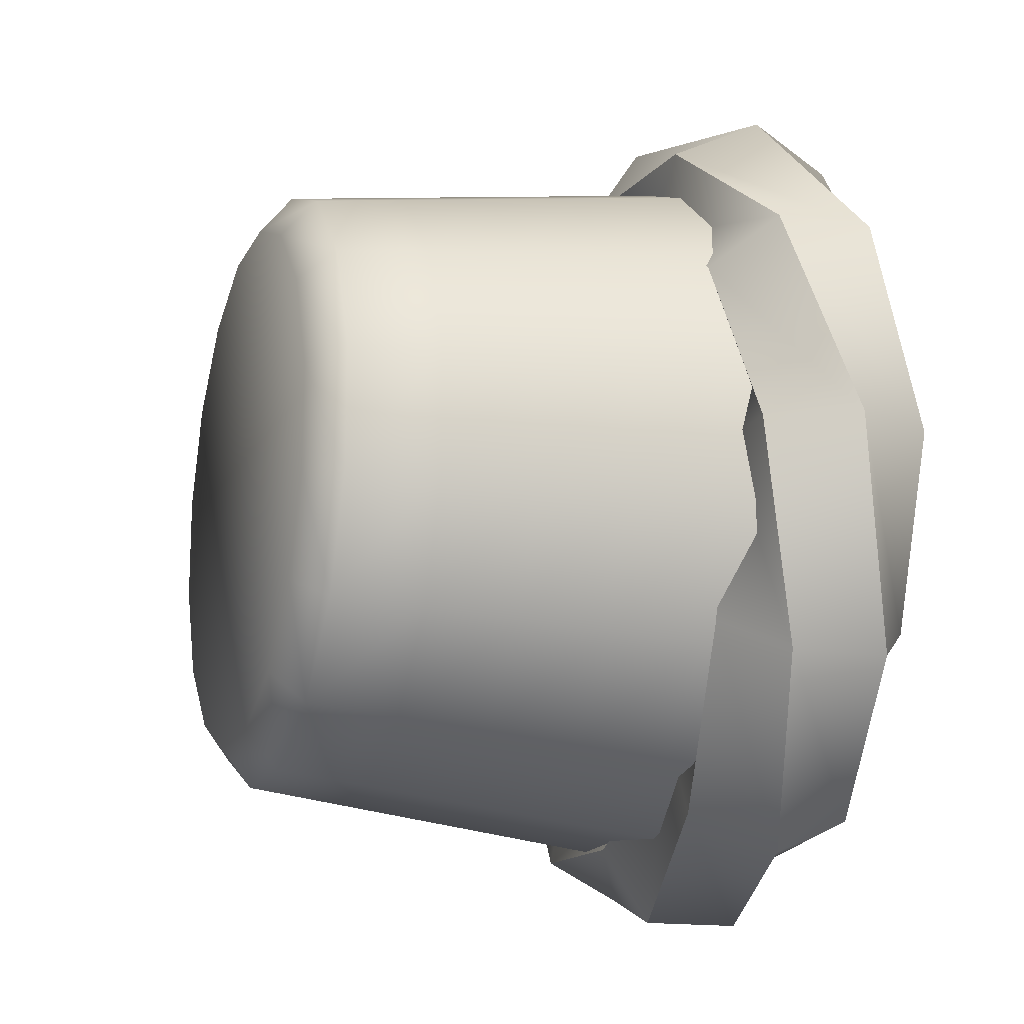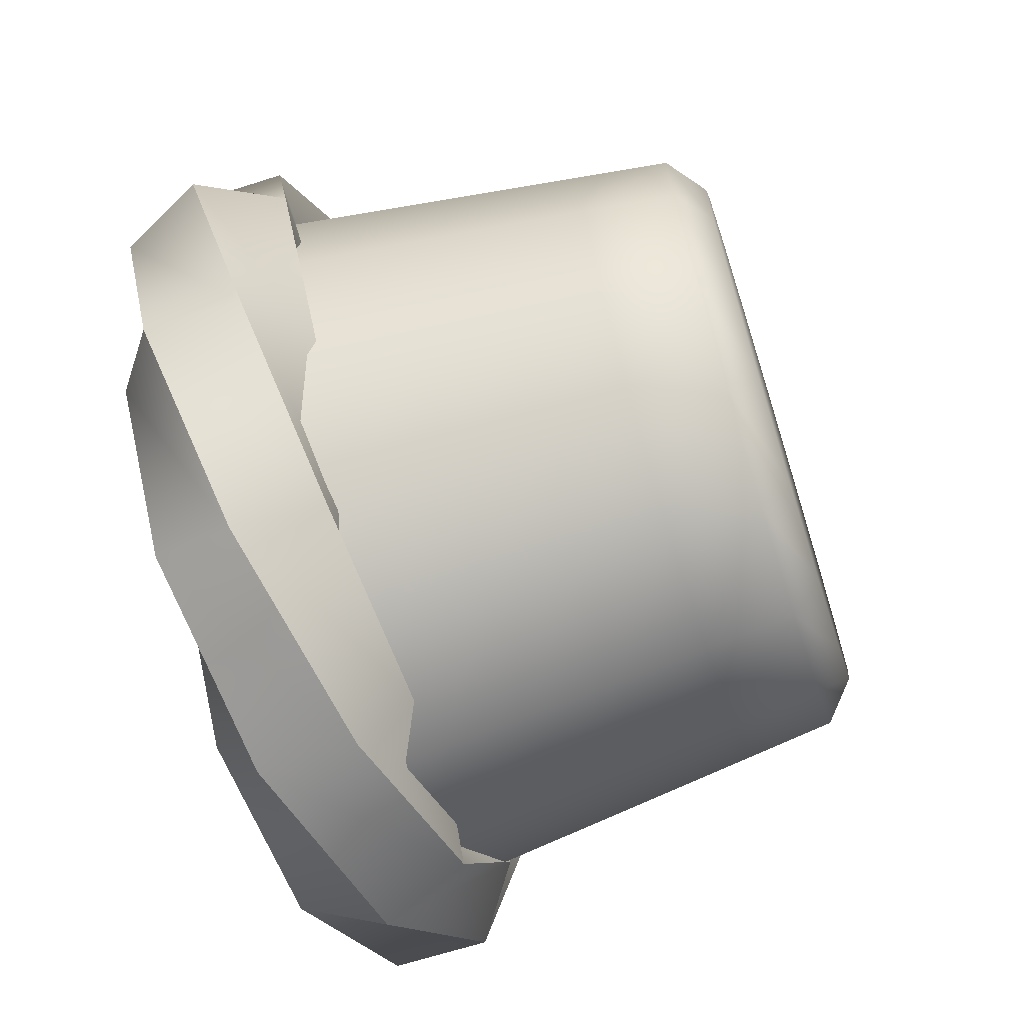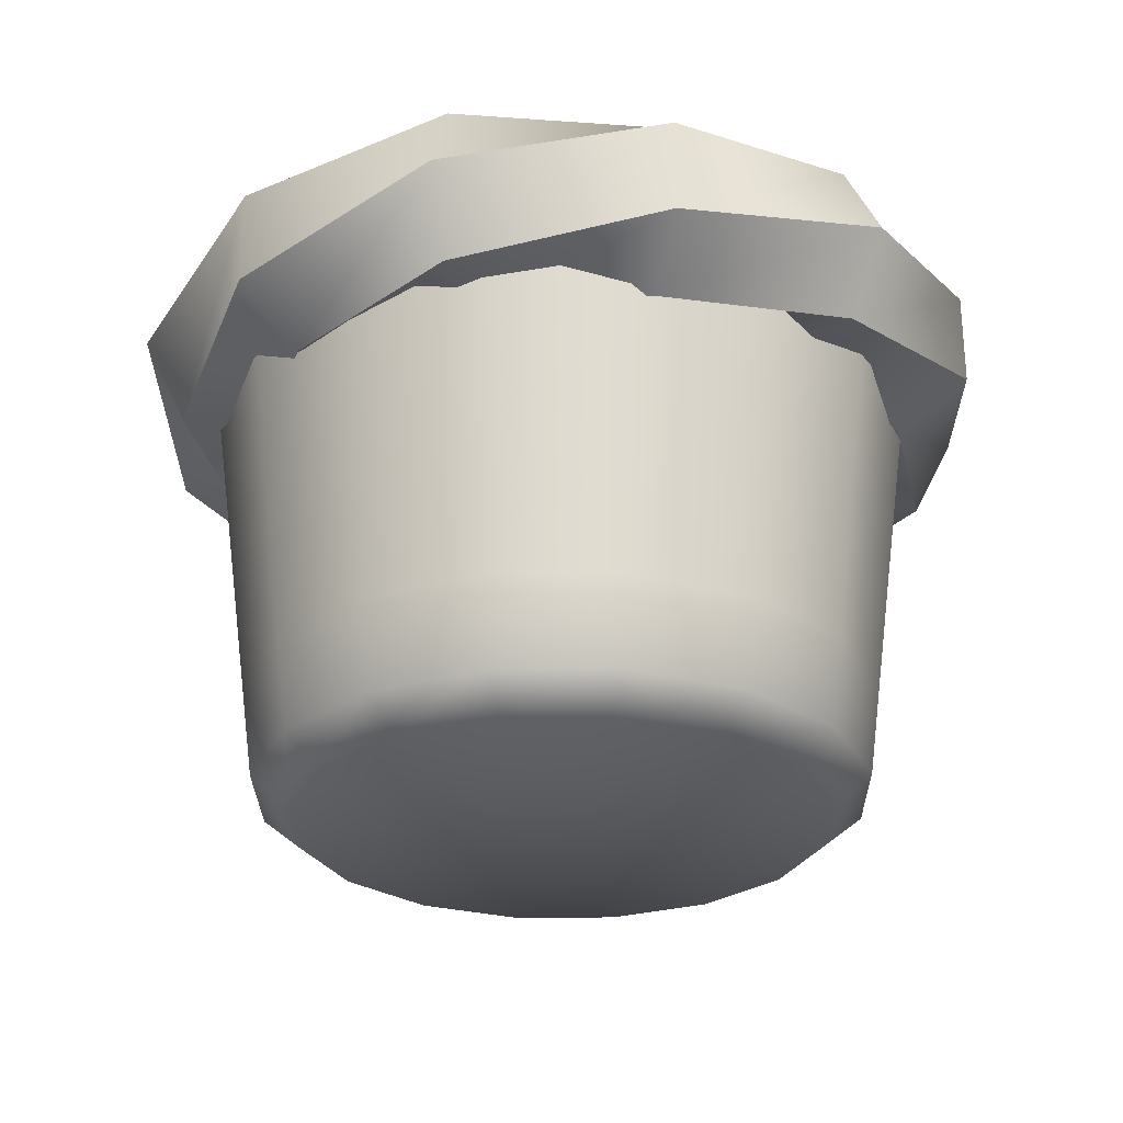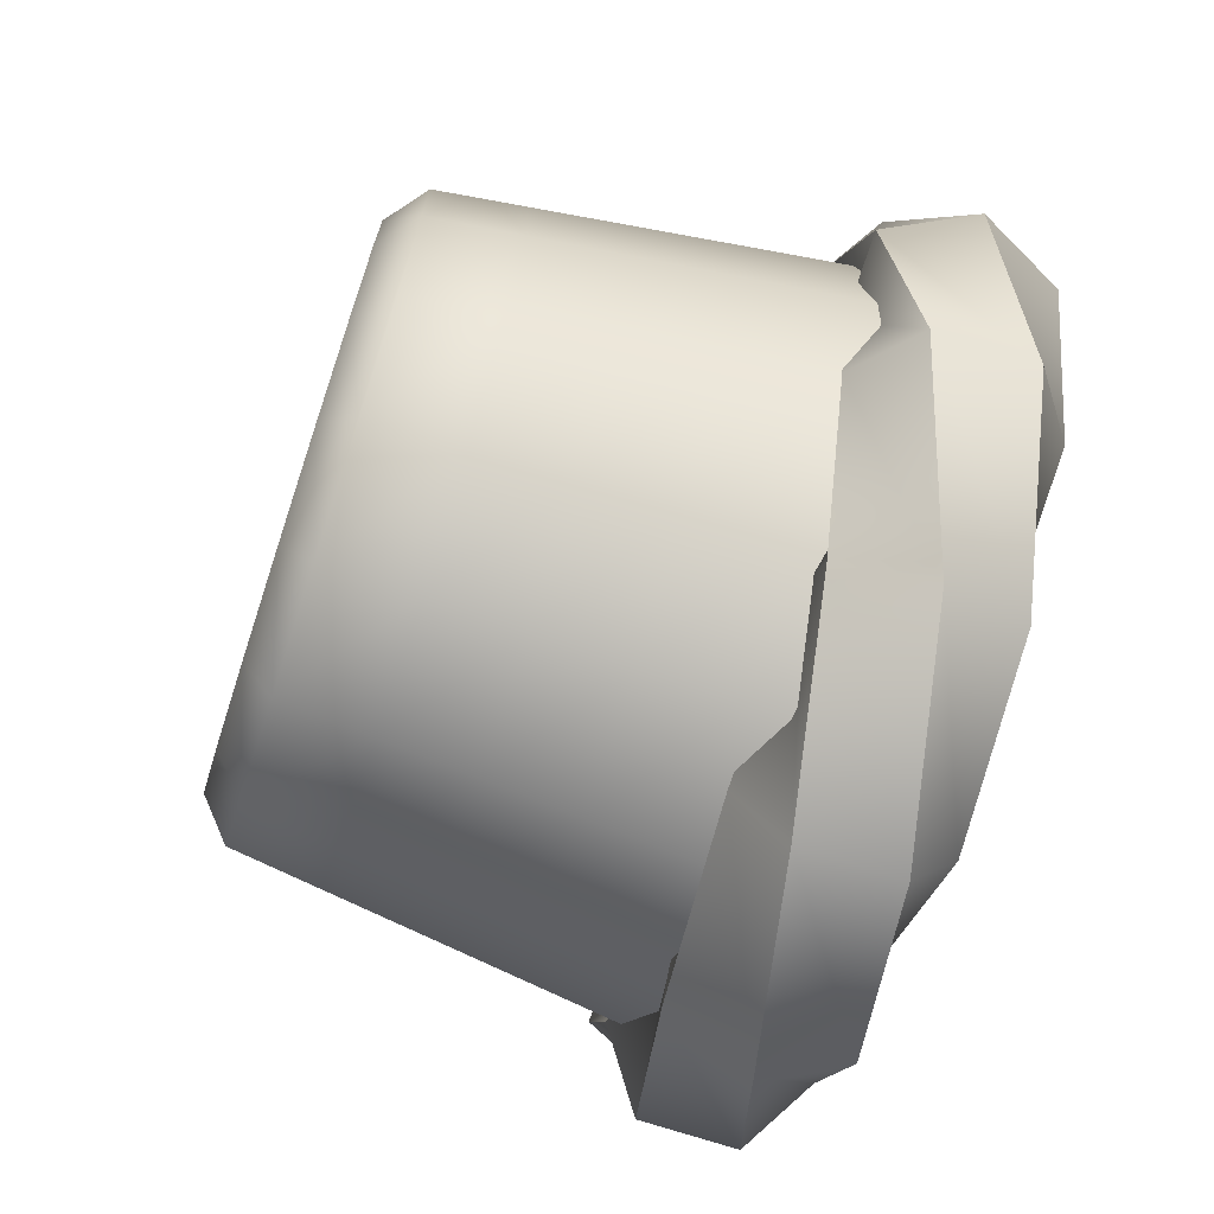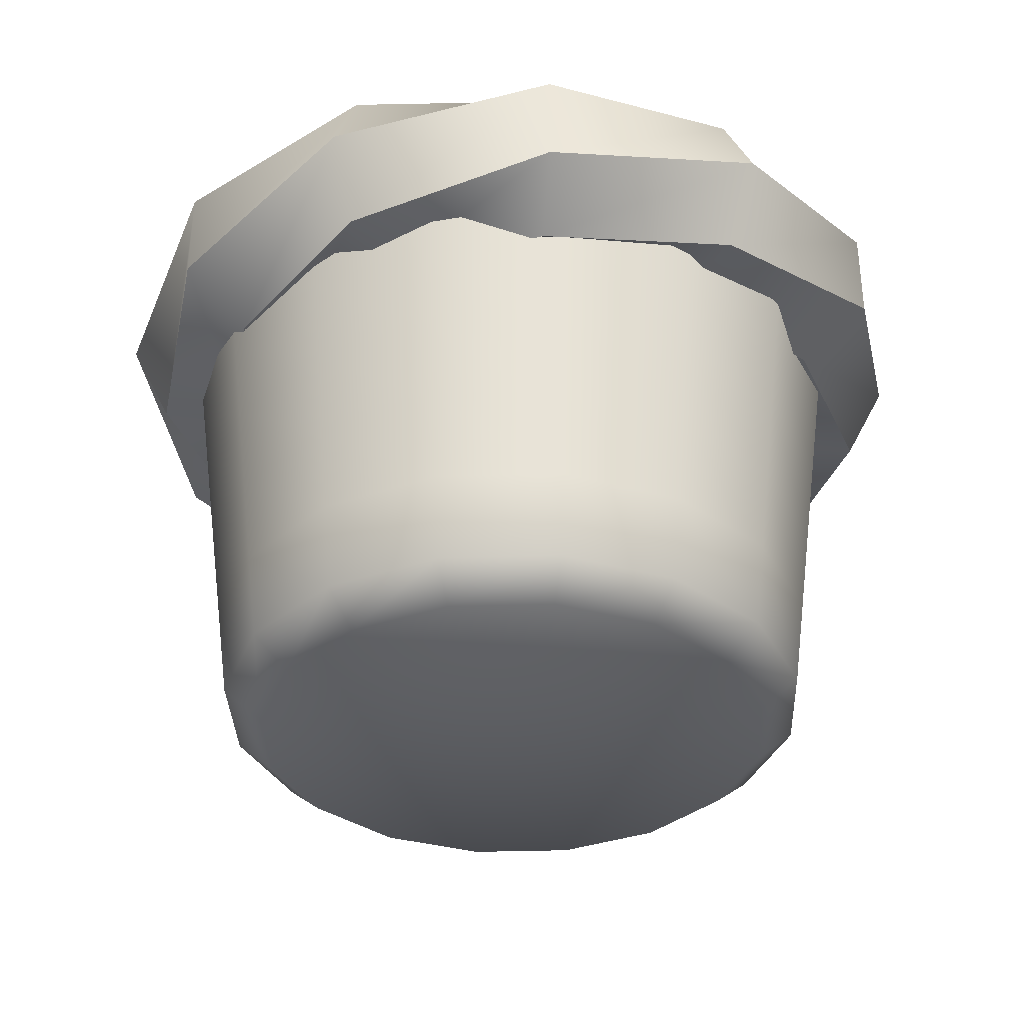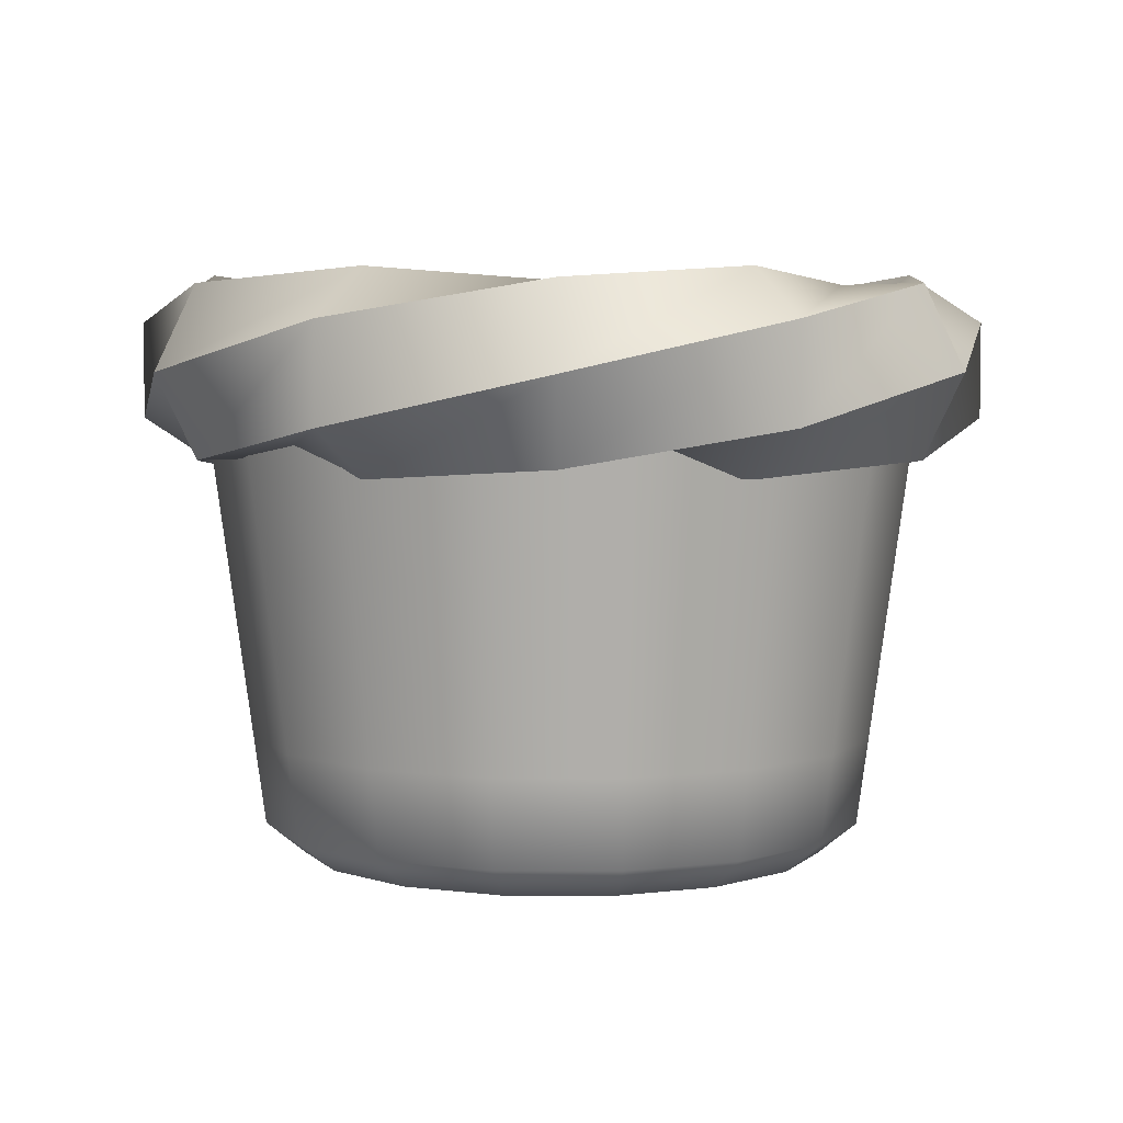
<metadata>
{"format":"obj","ext":"obj","renderer":"f3d","projection":"perspective","resolution":1024,"background":"white","views":[{"elev":-15.4,"azim":71.4,"up":"+Z"},{"elev":-66.6,"azim":-72.3,"up":"+Z"},{"elev":-27.4,"azim":-134.2,"up":"+Y"},{"elev":-71.2,"azim":71.8,"up":"+Z"},{"elev":-35.0,"azim":114.8,"up":"+Y"},{"elev":4.7,"azim":90.6,"up":"+Y"}]}
</metadata>
<code>
o Pot_D_large
v 0.1215 0.8057 -0.6104
v 0.3459 0.8057 -0.5175
v 0.5176 0.8057 -0.3458
v 0.6105 0.8057 -0.1214
v 0.6105 0.8057 0.1214
v 0.5176 0.8057 0.3458
v 0.3459 0.8057 0.5175
v 0.1215 0.8057 0.6104
v -0.1213 0.8057 0.6104
v -0.3457 0.8057 0.5175
v -0.5174 0.8057 0.3458
v -0.6103 0.8057 0.1214
v -0.6103 0.8057 -0.1214
v -0.5174 0.8057 -0.3458
v -0.3457 0.8057 -0.5175
v -0.1213 0.8057 -0.6104
v 8e-05 0.8492 1e-06
v 7.9e-05 0 0
v 0.1017 0.05354 -0.5109
v 0.2895 0.05354 -0.4332
v 0.4332 0.05354 -0.2894
v 0.511 0.05354 -0.1016
v 0.511 0.05354 0.1016
v 0.4332 0.05354 0.2894
v 0.2895 0.05354 0.4332
v 0.1017 0.05354 0.5109
v -0.1016 0.05354 0.5109
v -0.2893 0.05354 0.4332
v -0.4331 0.05354 0.2894
v -0.5109 0.05354 0.1016
v -0.5109 0.05354 -0.1016
v -0.4331 0.05354 -0.2894
v -0.2893 0.05354 -0.4332
v -0.1016 0.05354 -0.5109
v 0.3082 0.8492 -0.4612
v 0.1083 0.8492 -0.544
v 0.4612 0.8492 -0.3081
v 0.5441 0.8492 -0.1082
v 0.5441 0.8492 0.1082
v 0.4612 0.8492 0.3081
v 0.3082 0.8492 0.4612
v 0.1083 0.8492 0.544
v -0.1081 0.8492 0.544
v -0.3081 0.8492 0.4612
v -0.4611 0.8492 0.3081
v -0.5439 0.8492 0.1082
v -0.5439 0.8492 -0.1082
v -0.4611 0.8492 -0.3081
v -0.3081 0.8492 -0.4612
v -0.1081 0.8492 -0.544
v 0.2528 0 -0.3782
v 0.08883 0 -0.4462
v 0.3783 0 -0.2527
v 0.4462 0 -0.08875
v 0.4462 0 0.08875
v 0.3783 0 0.2527
v 0.2528 -0 0.3782
v 0.08883 -0 0.4462
v -0.08867 -0 0.4462
v -0.2526 -0 0.3782
v -0.3782 0 0.2527
v -0.4461 0 0.08875
v -0.4461 0 -0.08875
v -0.3782 0 -0.2527
v -0.2526 0 -0.3782
v -0.08867 0 -0.4462
v 0.1057 0.204 -0.5308
v 0.1096 0.3544 -0.5507
v 0.1136 0.5048 -0.5706
v 0.1175 0.6553 -0.5905
v 0.3346 0.6553 -0.5006
v 0.3233 0.5048 -0.4838
v 0.312 0.3544 -0.4669
v 0.3008 0.204 -0.45
v -0.1055 0.204 -0.5308
v -0.1095 0.3544 -0.5507
v -0.1134 0.5048 -0.5706
v -0.1174 0.6553 -0.5905
v 0.5007 0.6553 -0.3345
v 0.4838 0.5048 -0.3232
v 0.467 0.3544 -0.312
v 0.4501 0.204 -0.3007
v 0.5906 0.6553 -0.1175
v 0.5707 0.5048 -0.1135
v 0.5508 0.3544 -0.1095
v 0.5309 0.204 -0.1056
v 0.5906 0.6553 0.1175
v 0.5707 0.5048 0.1135
v 0.5508 0.3544 0.1095
v 0.5309 0.204 0.1056
v 0.5007 0.6553 0.3345
v 0.4838 0.5048 0.3232
v 0.467 0.3544 0.312
v 0.4501 0.204 0.3007
v 0.3346 0.6553 0.5006
v 0.3233 0.5048 0.4838
v 0.312 0.3544 0.4669
v 0.3008 0.204 0.45
v 0.1175 0.6553 0.5905
v 0.1136 0.5048 0.5706
v 0.1096 0.3544 0.5507
v 0.1057 0.204 0.5308
v -0.1174 0.6553 0.5905
v -0.1134 0.5048 0.5706
v -0.1095 0.3544 0.5507
v -0.1055 0.204 0.5308
v -0.3344 0.6553 0.5006
v -0.3232 0.5048 0.4838
v -0.3119 0.3544 0.4669
v -0.3006 0.204 0.45
v -0.5005 0.6553 0.3345
v -0.4837 0.5048 0.3232
v -0.4668 0.3544 0.312
v -0.4499 0.204 0.3007
v -0.5904 0.6553 0.1175
v -0.5706 0.5048 0.1135
v -0.5507 0.3544 0.1095
v -0.5308 0.204 0.1056
v -0.5904 0.6553 -0.1175
v -0.5706 0.5048 -0.1135
v -0.5507 0.3544 -0.1095
v -0.5308 0.204 -0.1056
v -0.5005 0.6553 -0.3345
v -0.4837 0.5048 -0.3232
v -0.4668 0.3544 -0.312
v -0.4499 0.204 -0.3007
v -0.3344 0.6553 -0.5006
v -0.3232 0.5048 -0.4838
v -0.3119 0.3544 -0.4669
v -0.3006 0.204 -0.45
v 0.75 0.8351 0
v 0.6781 0.9781 -0.000204
v 0.5328 0.9766 -3e-05
v 0.463 0.8351 0
v 0.5328 0.6936 3.1e-05
v 0.6781 0.6921 0.000204
v 0.6329 0.9175 -0.3656
v 0.5241 1 -0.3028
v 0.4168 0.9156 -0.2407
v 0.4168 0.7545 -0.2406
v 0.5242 0.6702 -0.3025
v 0.633 0.7527 -0.3653
v 0.3389 0.9781 -0.5873
v 0.2664 0.9766 -0.4614
v 0.2315 0.8351 -0.401
v 0.2664 0.6936 -0.4614
v 0.3392 0.6921 -0.5871
v 0.375 0.8351 -0.6495
v -0.000141 1 -0.6053
v -5.9e-05 0.9156 -0.4813
v 5.9e-05 0.7545 -0.4813
v 0.000141 0.6702 -0.6053
v 0.000148 0.7527 -0.7308
v -0.000147 0.9175 -0.7308
v -0.2664 0.9766 -0.4614
v -0.2315 0.8351 -0.401
v -0.2664 0.6936 -0.4614
v -0.3389 0.6921 -0.5873
v -0.375 0.8351 -0.6495
v -0.3392 0.9781 -0.5871
v -0.4168 0.9156 -0.2406
v -0.4168 0.7545 -0.2407
v -0.5241 0.6702 -0.3028
v -0.6329 0.7527 -0.3656
v -0.633 0.9175 -0.3653
v -0.5242 1 -0.3025
v -0.463 0.8351 0
v -0.5328 0.6936 -3e-05
v -0.6781 0.6921 -0.000204
v -0.75 0.8351 0
v -0.6781 0.9781 0.000204
v -0.5328 0.9766 3e-05
v -0.4168 0.7545 0.2406
v -0.5242 0.6702 0.3025
v -0.633 0.7527 0.3653
v -0.6329 0.9175 0.3656
v -0.5241 1 0.3028
v -0.4168 0.9156 0.2407
v -0.2664 0.6936 0.4614
v -0.3392 0.6921 0.5871
v -0.375 0.8351 0.6495
v -0.3389 0.9781 0.5873
v -0.2664 0.9766 0.4614
v -0.2315 0.8351 0.401
v -0.000141 0.6702 0.6053
v -0.000147 0.7527 0.7308
v 0.000148 0.9175 0.7308
v 0.000141 1 0.6053
v 5.9e-05 0.9156 0.4813
v -5.9e-05 0.7545 0.4813
v 0.3389 0.6921 0.5873
v 0.375 0.8351 0.6495
v 0.3392 0.9781 0.5871
v 0.2664 0.9766 0.4614
v 0.2315 0.8351 0.401
v 0.2664 0.6936 0.4614
v 0.6329 0.7527 0.3656
v 0.633 0.9175 0.3653
v 0.5242 1 0.3025
v 0.4168 0.9156 0.2406
v 0.4168 0.7545 0.2407
v 0.5241 0.6702 0.3028
f 78 16 1 70
f 71 2 3 79
f 127 15 16 78
f 123 14 15 127
f 119 13 14 123
f 115 12 13 119
f 111 11 12 115
f 107 10 11 111
f 103 9 10 107
f 99 8 9 103
f 95 7 8 99
f 91 6 7 95
f 87 5 6 91
f 83 4 5 87
f 79 3 4 83
f 19 20 51 52
f 20 21 53 51
f 21 22 54 53
f 22 23 55 54
f 23 24 56 55
f 24 25 57 56
f 25 26 58 57
f 26 27 59 58
f 27 28 60 59
f 28 29 61 60
f 29 30 62 61
f 30 31 63 62
f 31 32 64 63
f 32 33 65 64
f 33 34 66 65
f 34 19 52 66
f 70 1 2 71
f 17 35 36
f 17 37 35
f 17 38 37
f 17 39 38
f 17 40 39
f 17 41 40
f 17 42 41
f 17 43 42
f 17 44 43
f 17 45 44
f 17 46 45
f 17 47 46
f 17 48 47
f 17 49 48
f 17 50 49
f 17 36 50
f 18 52 51
f 18 51 53
f 18 53 54
f 18 54 55
f 18 55 56
f 18 56 57
f 18 57 58
f 18 58 59
f 18 59 60
f 18 60 61
f 18 61 62
f 18 62 63
f 18 63 64
f 18 64 65
f 18 65 66
f 18 66 52
f 19 67 74 20
f 67 68 73 74
f 68 69 72 73
f 69 70 71 72
f 21 82 86 22
f 82 81 85 86
f 81 80 84 85
f 80 79 83 84
f 22 86 90 23
f 86 85 89 90
f 85 84 88 89
f 84 83 87 88
f 23 90 94 24
f 90 89 93 94
f 89 88 92 93
f 88 87 91 92
f 24 94 98 25
f 94 93 97 98
f 93 92 96 97
f 92 91 95 96
f 25 98 102 26
f 98 97 101 102
f 97 96 100 101
f 96 95 99 100
f 26 102 106 27
f 102 101 105 106
f 101 100 104 105
f 100 99 103 104
f 27 106 110 28
f 106 105 109 110
f 105 104 108 109
f 104 103 107 108
f 28 110 114 29
f 110 109 113 114
f 109 108 112 113
f 108 107 111 112
f 29 114 118 30
f 114 113 117 118
f 113 112 116 117
f 112 111 115 116
f 30 118 122 31
f 118 117 121 122
f 117 116 120 121
f 116 115 119 120
f 31 122 126 32
f 122 121 125 126
f 121 120 124 125
f 120 119 123 124
f 32 126 130 33
f 126 125 129 130
f 125 124 128 129
f 124 123 127 128
f 33 130 75 34
f 130 129 76 75
f 129 128 77 76
f 128 127 78 77
f 20 74 82 21
f 74 73 81 82
f 73 72 80 81
f 72 71 79 80
f 34 75 67 19
f 75 76 68 67
f 76 77 69 68
f 77 78 70 69
f 137 131 136 142
f 131 137 138 132
f 132 138 139 133
f 133 139 140 134
f 134 140 141 135
f 135 141 142 136
f 143 137 142 148
f 137 143 144 138
f 138 144 145 139
f 139 145 146 140
f 140 146 147 141
f 141 147 148 142
f 149 143 148 154
f 143 149 150 144
f 144 150 151 145
f 145 151 152 146
f 146 152 153 147
f 147 153 154 148
f 155 149 154 160
f 149 155 156 150
f 150 156 157 151
f 151 157 158 152
f 152 158 159 153
f 153 159 160 154
f 161 155 160 166
f 155 161 162 156
f 156 162 163 157
f 157 163 164 158
f 158 164 165 159
f 159 165 166 160
f 167 161 166 172
f 161 167 168 162
f 162 168 169 163
f 163 169 170 164
f 164 170 171 165
f 165 171 172 166
f 173 167 172 178
f 167 173 174 168
f 168 174 175 169
f 169 175 176 170
f 170 176 177 171
f 171 177 178 172
f 179 173 178 184
f 173 179 180 174
f 174 180 181 175
f 175 181 182 176
f 176 182 183 177
f 177 183 184 178
f 185 179 184 190
f 179 185 186 180
f 180 186 187 181
f 181 187 188 182
f 182 188 189 183
f 183 189 190 184
f 191 185 190 196
f 185 191 192 186
f 186 192 193 187
f 187 193 194 188
f 188 194 195 189
f 189 195 196 190
f 197 191 196 202
f 191 197 198 192
f 192 198 199 193
f 193 199 200 194
f 194 200 201 195
f 195 201 202 196
f 131 197 202 136
f 197 131 132 198
f 198 132 133 199
f 199 133 134 200
f 200 134 135 201
f 201 135 136 202

</code>
